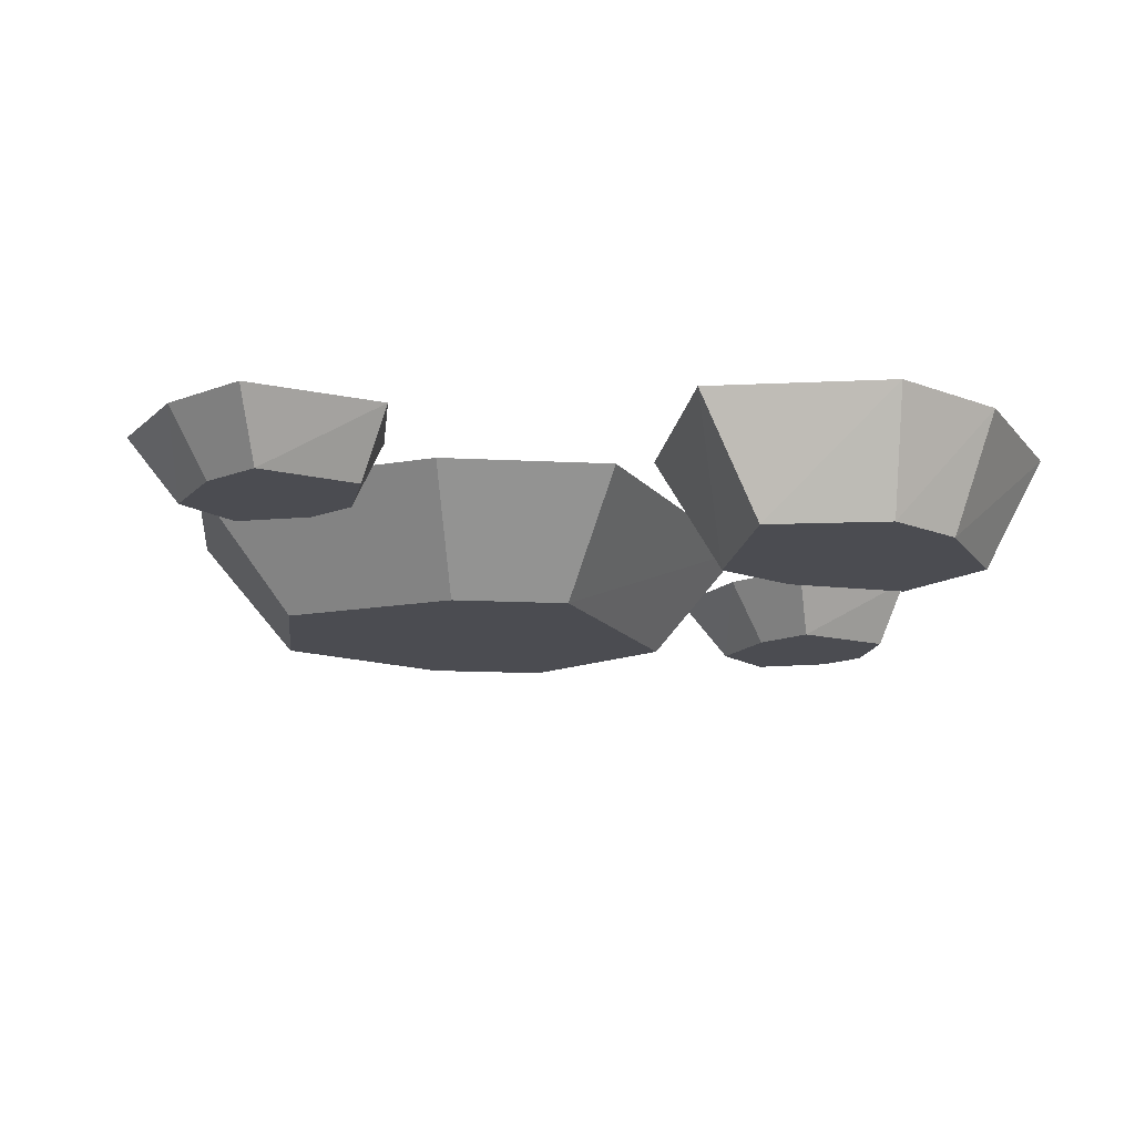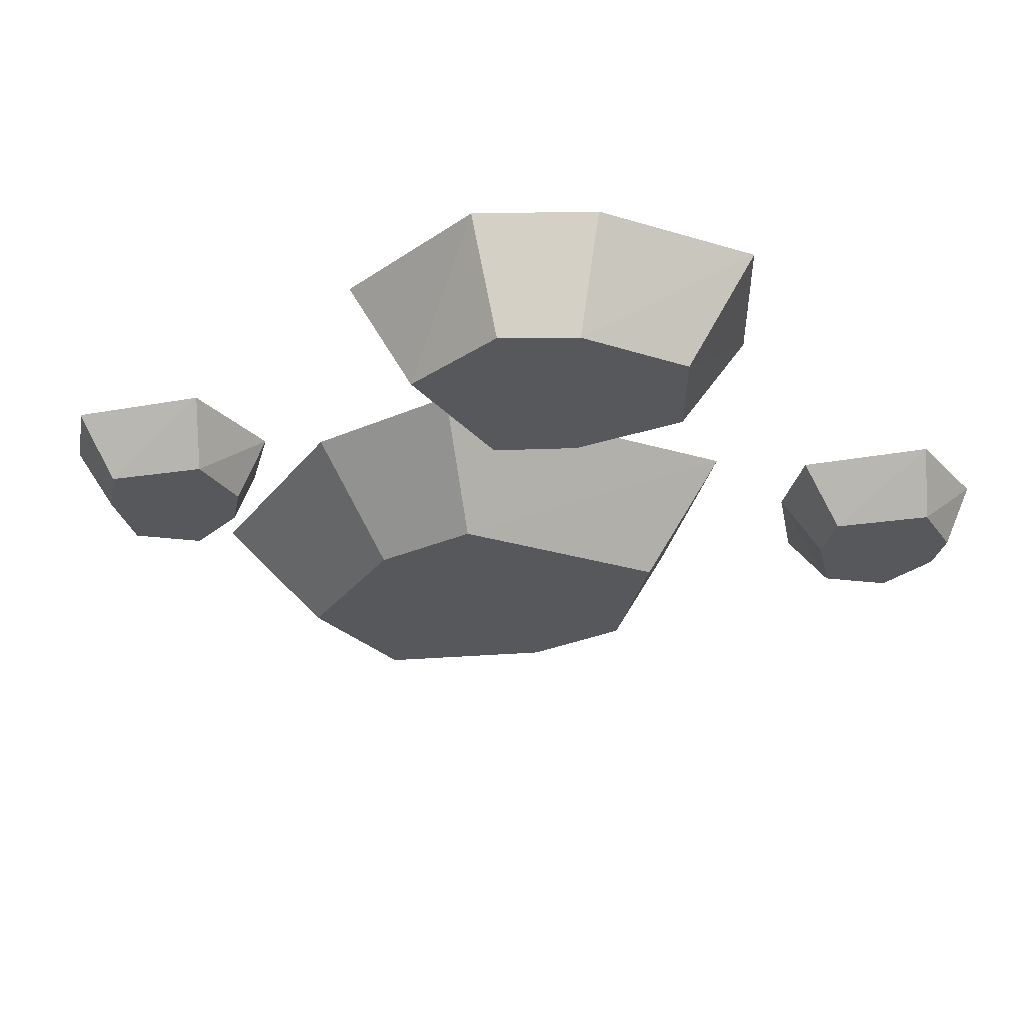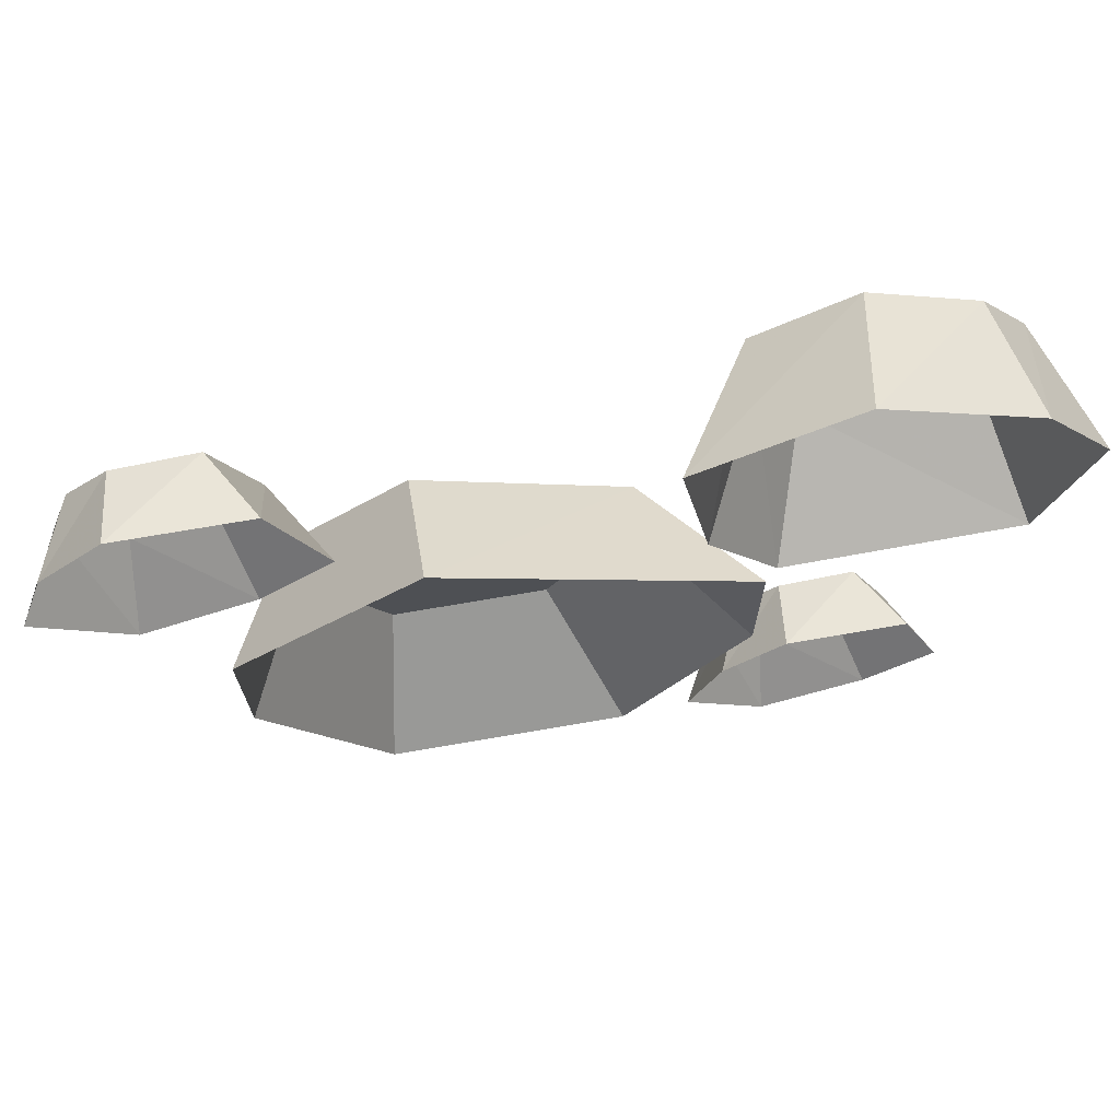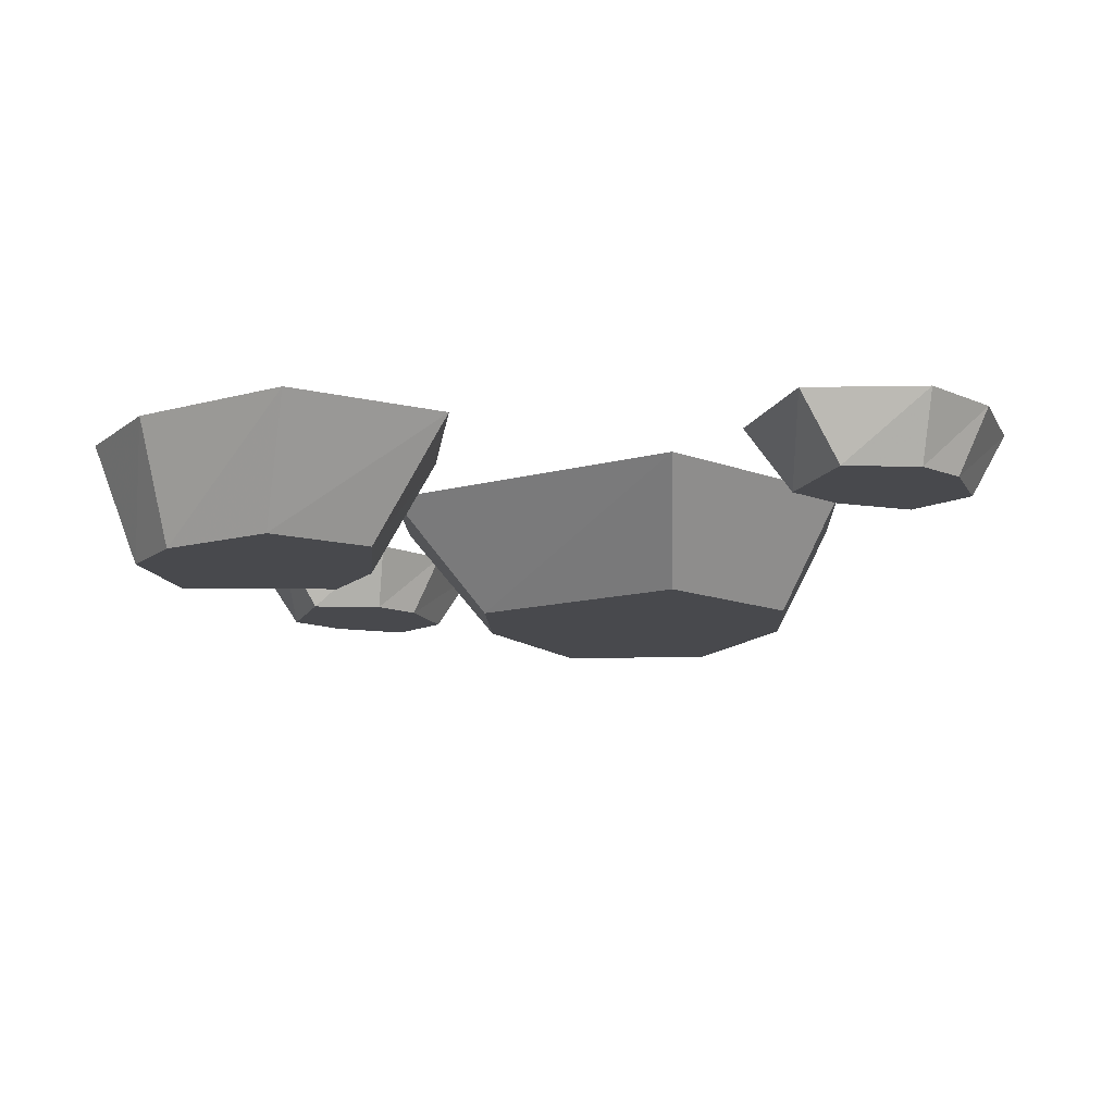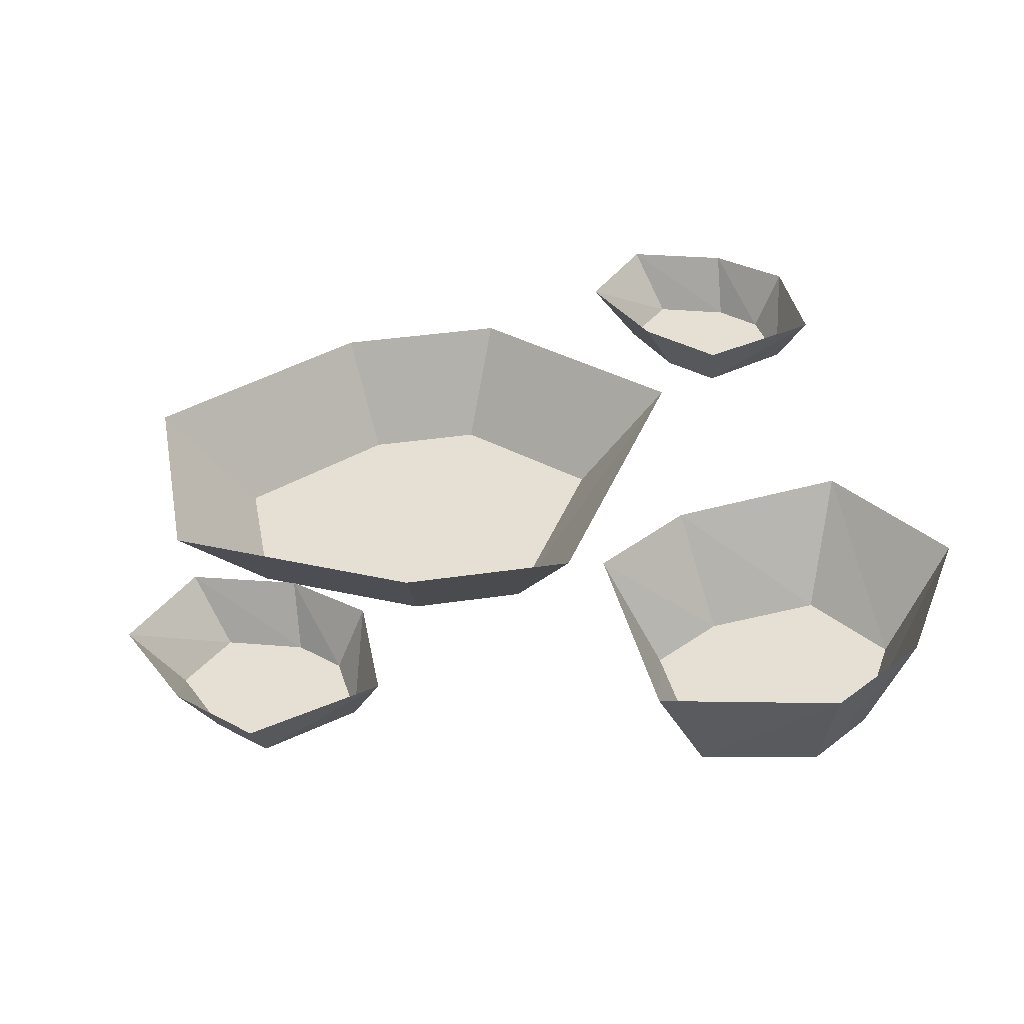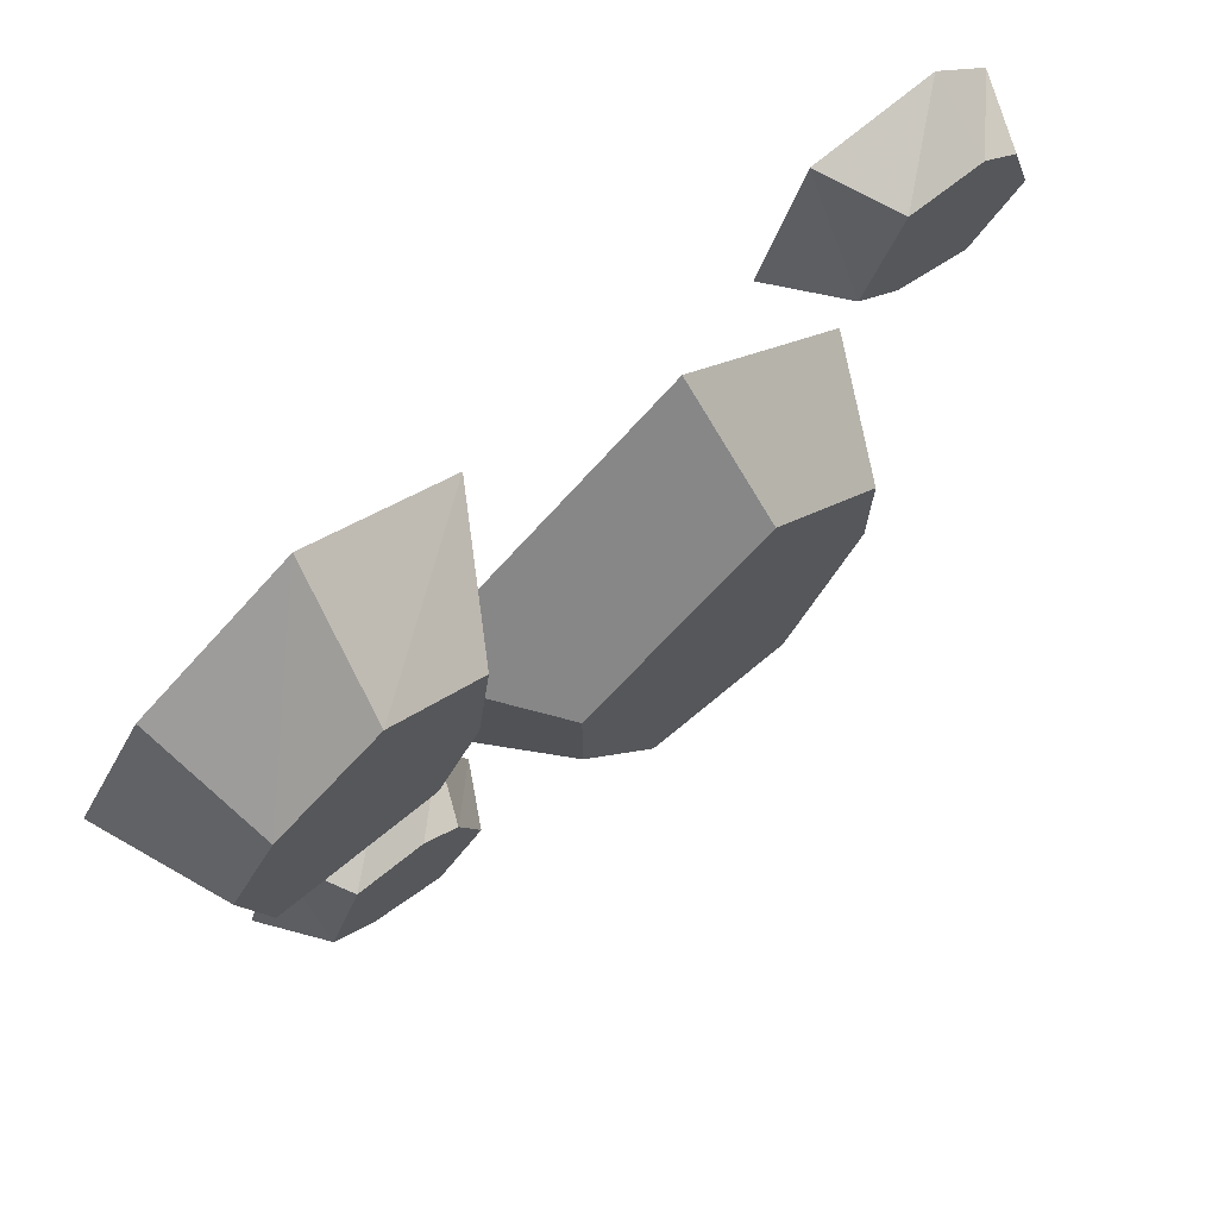
<metadata>
{"format":"obj","ext":"obj","renderer":"f3d","projection":"perspective","resolution":1024,"background":"white","views":[{"elev":-15.5,"azim":-96.1,"up":"+Y"},{"elev":-27.7,"azim":-55.8,"up":"+Y"},{"elev":72.9,"azim":170.3,"up":"+Z"},{"elev":-12.5,"azim":2.4,"up":"+Y"},{"elev":38.1,"azim":-100.7,"up":"+Y"},{"elev":72.7,"azim":-39.7,"up":"+Z"}]}
</metadata>
<code>
o item/mud
v -11 -16 -13
v -11 -16 3
v -24 0 8
v -24 0 -16
v 0 -16 -35
v 16 -16 19
v 16 0 32
v 32 -16 3
v 40 0 8
v 32 -16 -13
v 40 0 -16
v 21 -16 -35
v 24 0 -48
v -8 0 -48
v -24 -16 31
v -30 -16 21
v -25 0 13
v -16 0 27
v -22 -16 47
v -51 -16 22
v -55 0 14
v -54 -16 38
v -60 0 38
v -48 -16 47
v -51 0 52
v -34 -16 55
v -31 0 64
v -12 0 52
v -39 -9 -45
v -45 -9 -39
v -51 0 -41
v -42 0 -50
v -29 -9 -49
v -40 -9 -26
v -45 0 -23
v -30 -9 -27
v -29 0 -23
v -25 -9 -32
v -21 0 -32
v -22 -9 -42
v -17 0 -46
v -28 0 -56
v 37 -9 39
v 31 -9 45
v 25 0 43
v 34 0 34
v 47 -9 35
v 36 -9 58
v 31 0 61
v 46 -9 57
v 47 0 61
v 51 -9 52
v 55 0 52
v 54 -9 42
v 59 0 38
v 48 0 28
f 1 2 3
f 1 3 4
f 1 4 5
f 1 5 2
f 2 5 6
f 2 6 7
f 2 7 3
f 6 8 9
f 6 9 7
f 8 10 11
f 8 11 9
f 10 12 13
f 10 13 11
f 12 5 14
f 12 14 13
f 5 4 14
f 5 12 10
f 5 10 8
f 5 8 6
f 15 16 17
f 15 17 18
f 15 18 19
f 15 19 16
f 16 19 20
f 16 20 21
f 16 21 17
f 20 22 23
f 20 23 21
f 22 24 25
f 22 25 23
f 24 26 27
f 24 27 25
f 26 19 28
f 26 28 27
f 19 18 28
f 19 26 24
f 19 24 22
f 19 22 20
f 29 30 31
f 29 31 32
f 29 32 33
f 29 33 30
f 30 33 34
f 30 34 35
f 30 35 31
f 34 36 37
f 34 37 35
f 36 38 39
f 36 39 37
f 38 40 41
f 38 41 39
f 40 33 42
f 40 42 41
f 33 32 42
f 33 40 38
f 33 38 36
f 33 36 34
f 43 44 45
f 43 45 46
f 43 46 47
f 43 47 44
f 44 47 48
f 44 48 49
f 44 49 45
f 48 50 51
f 48 51 49
f 50 52 53
f 50 53 51
f 52 54 55
f 52 55 53
f 54 47 56
f 54 56 55
f 47 46 56
f 47 54 52
f 47 52 50
f 47 50 48

</code>
